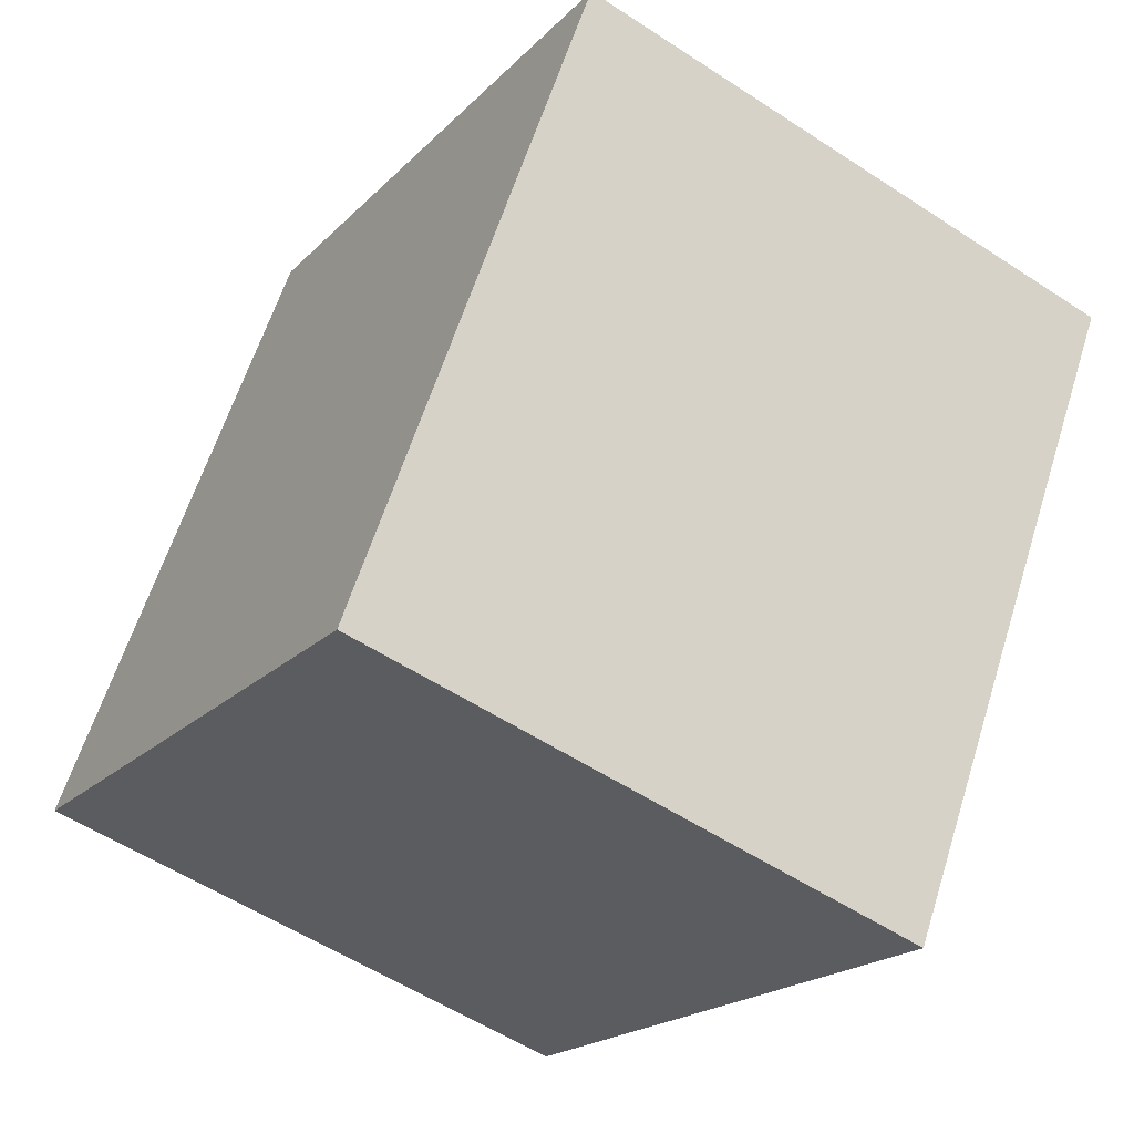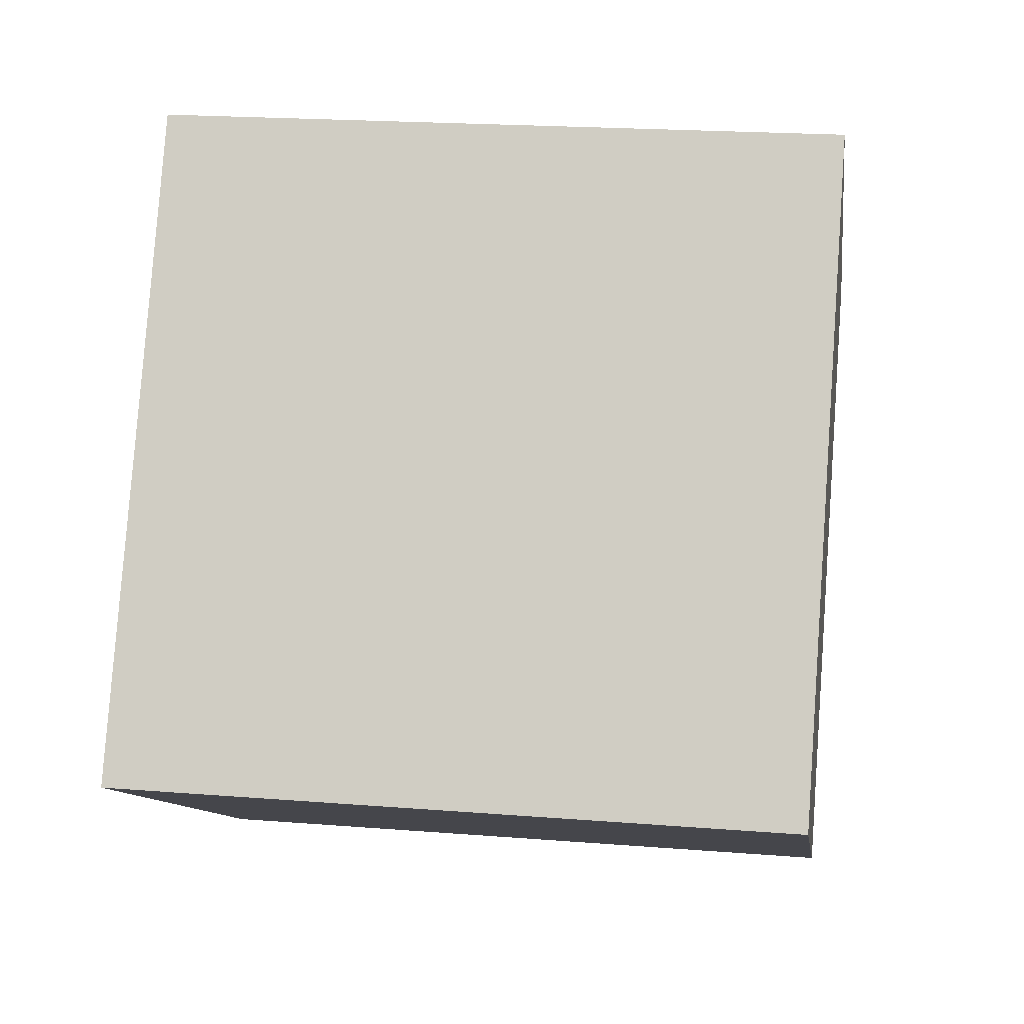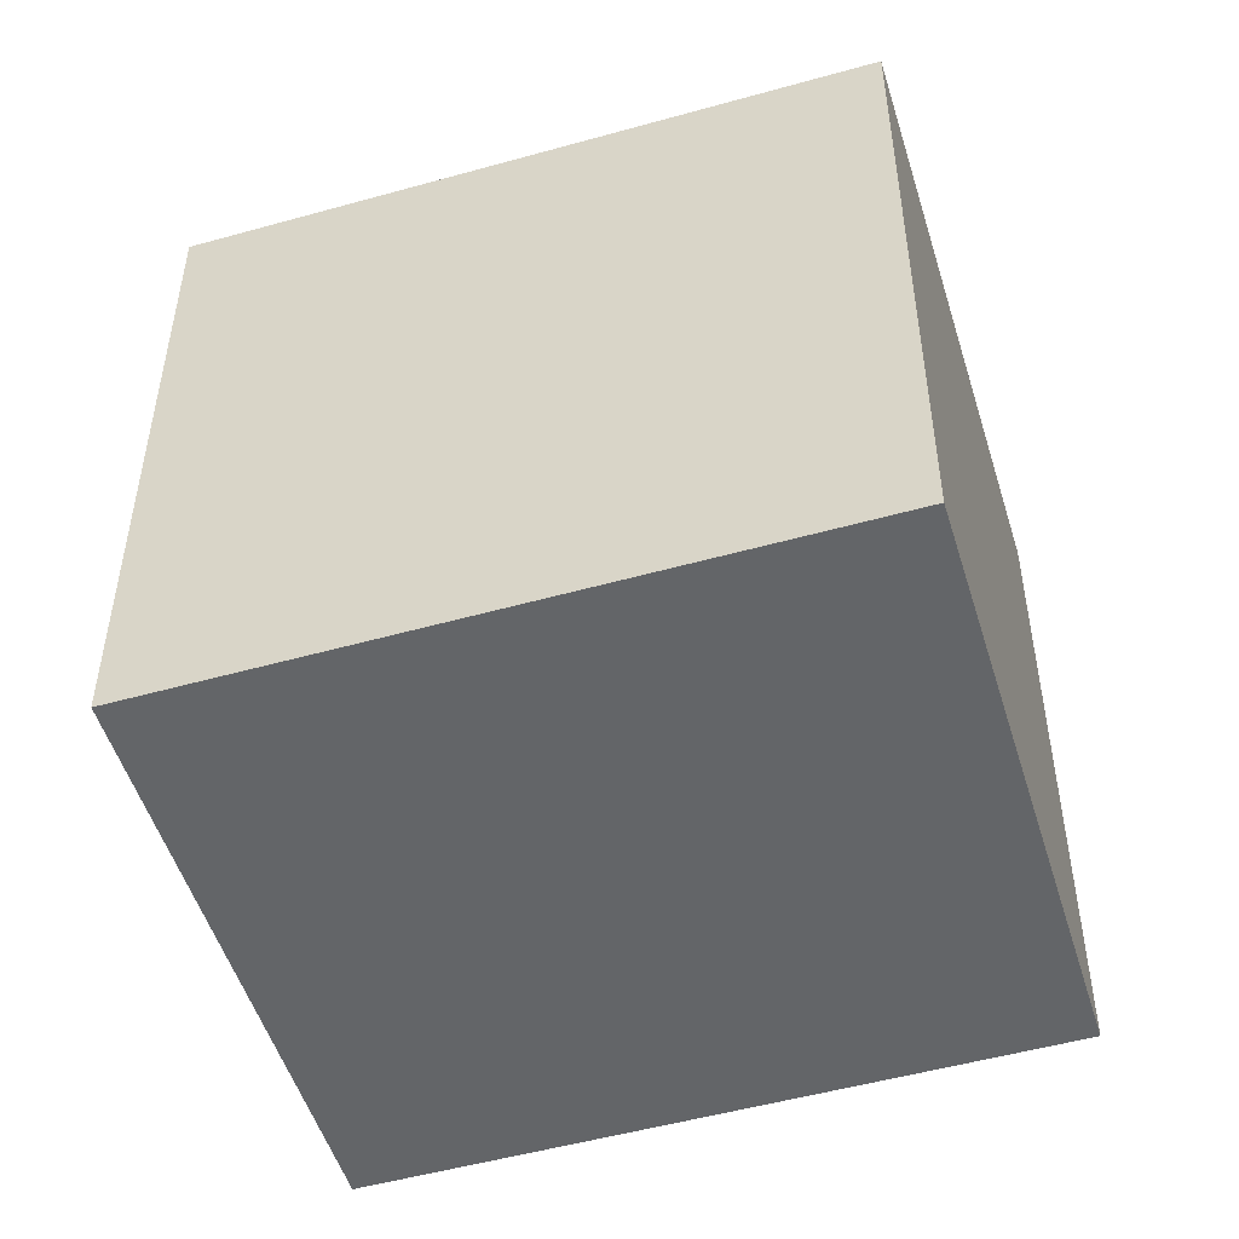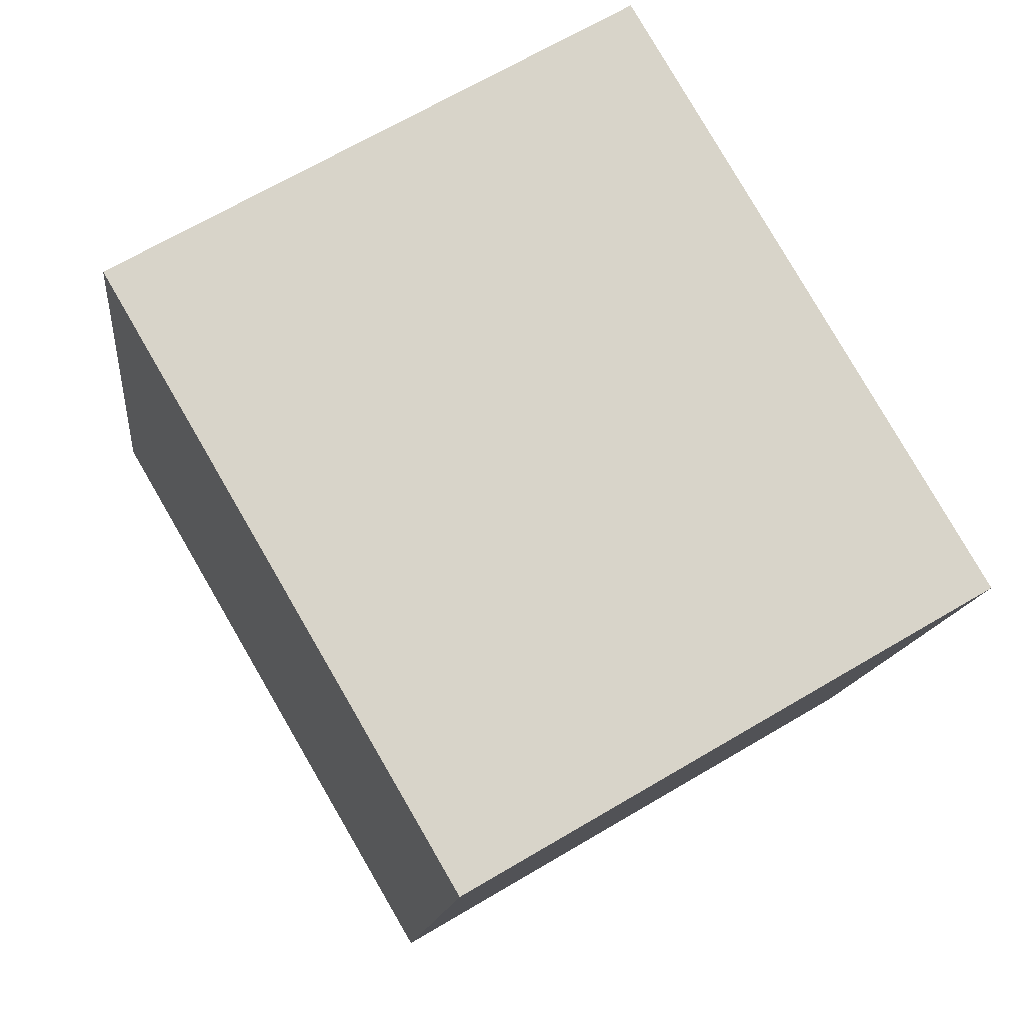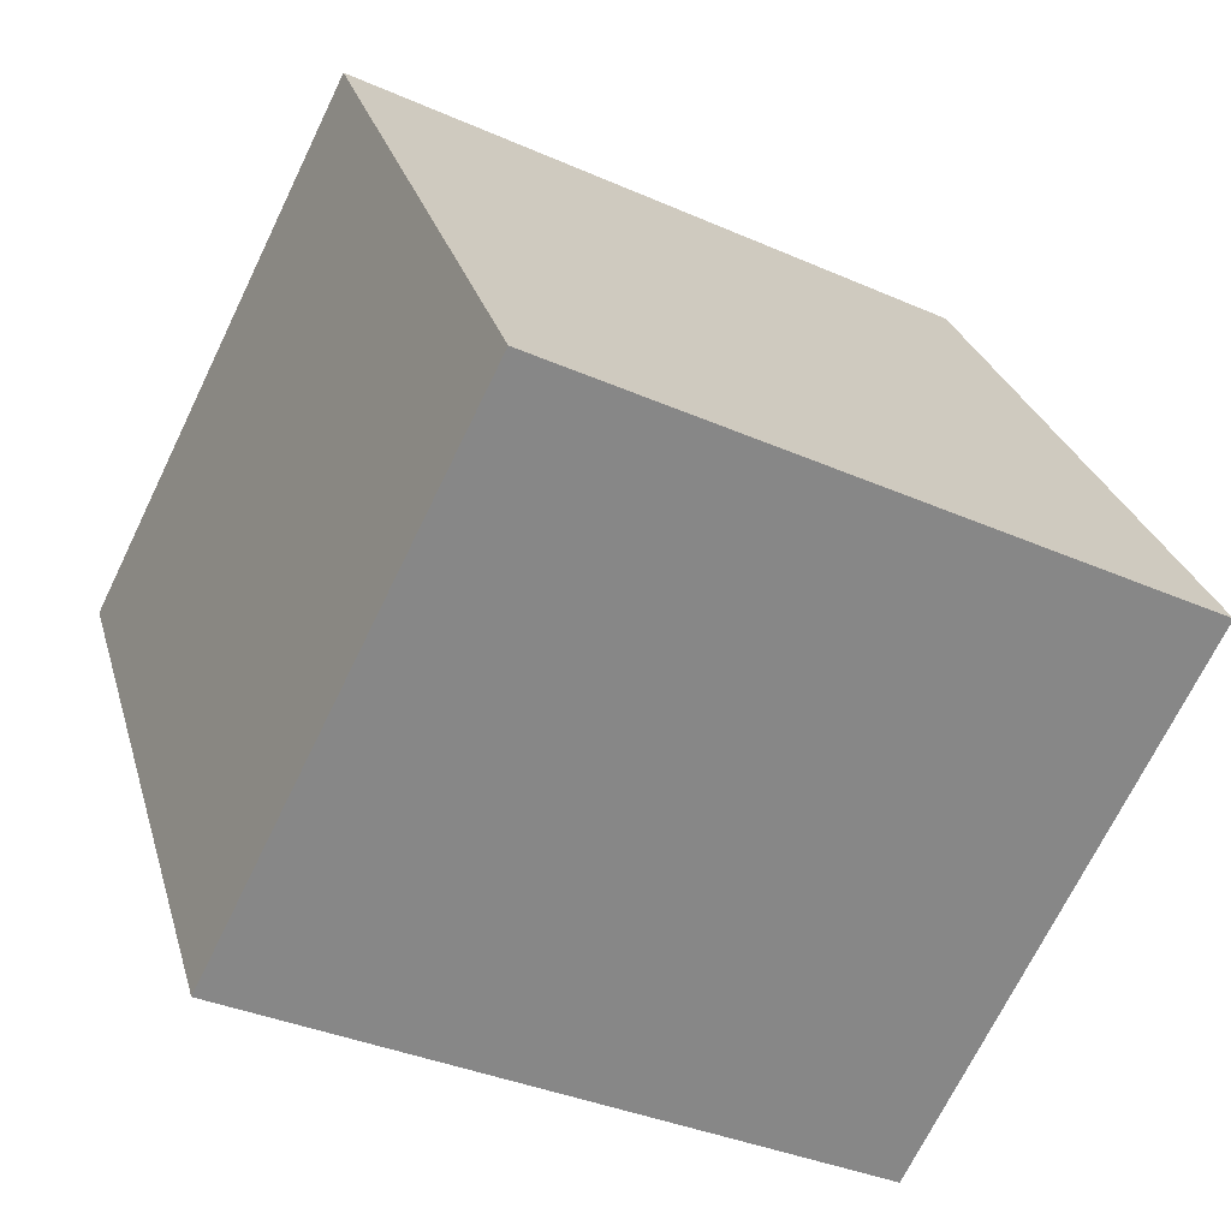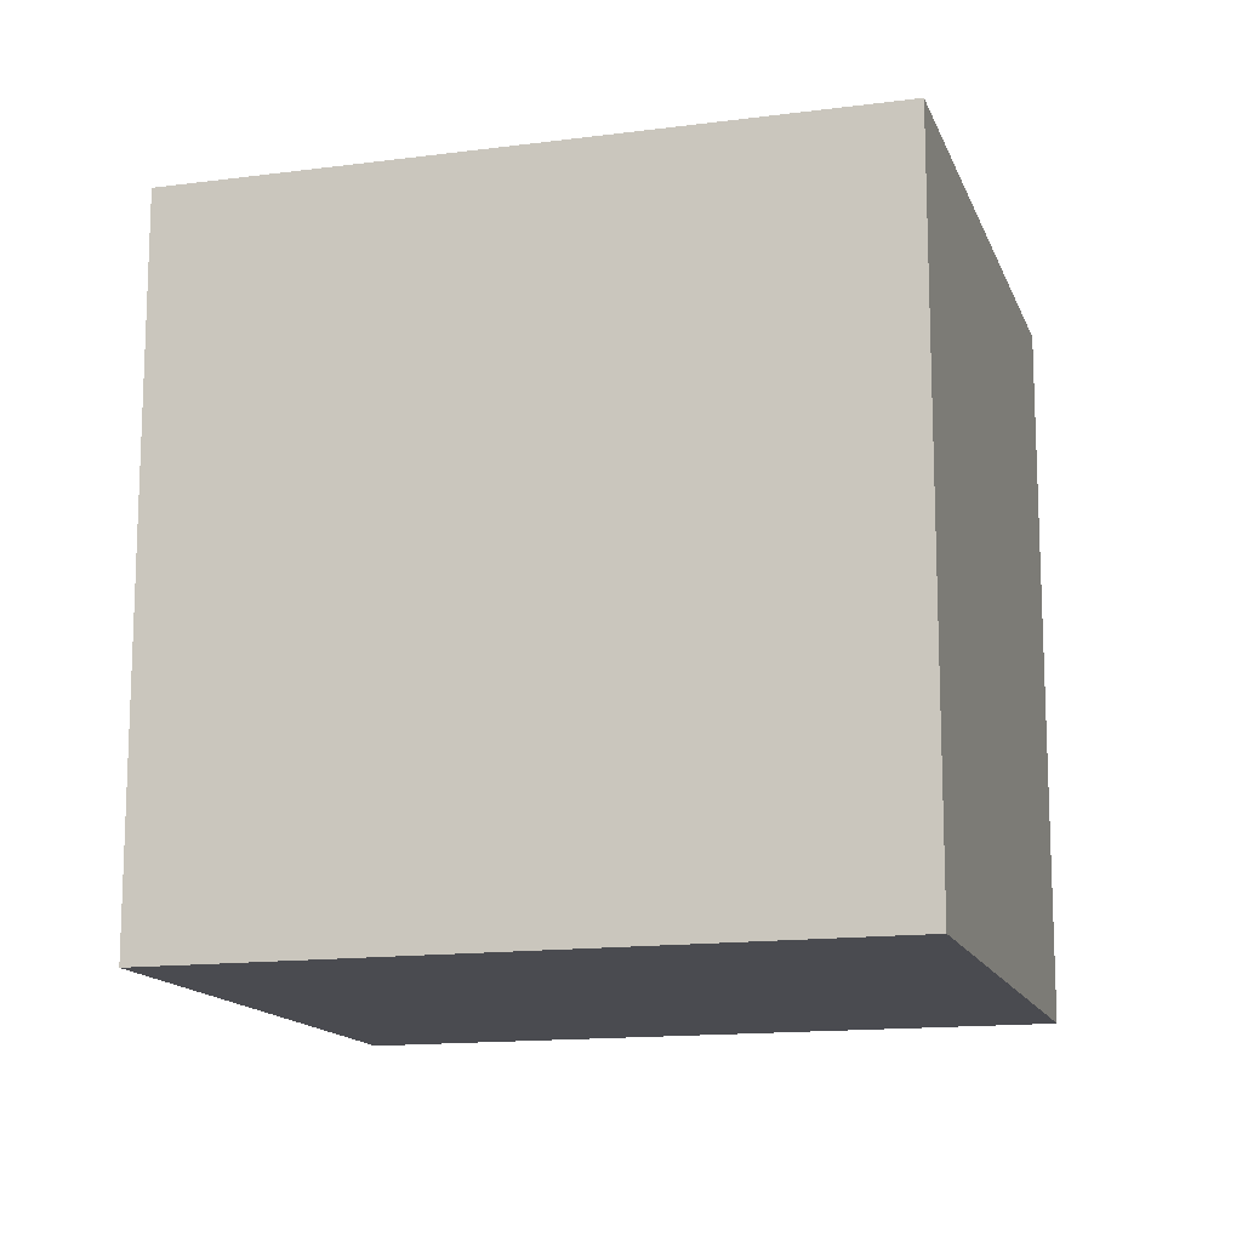
<metadata>
{"format":"obj","ext":"obj","renderer":"f3d","projection":"perspective","resolution":1024,"background":"white","views":[{"elev":61.2,"azim":-162.6,"up":"+Z"},{"elev":20.6,"azim":98.2,"up":"+Z"},{"elev":-51.4,"azim":76.6,"up":"+Y"},{"elev":-13.3,"azim":-6.0,"up":"+Z"},{"elev":-35.6,"azim":59.7,"up":"+Z"},{"elev":-14.4,"azim":75.7,"up":"+Y"}]}
</metadata>
<code>
v  1.41 1.879 0.824
v  0.948 1.879 -1.621
v  0 1.879 1.151e-16
v  2.358 1.879 -0.797
v  0.948 9.926e-17 -1.621
v  0 0 0
v  1.41 -5.046e-17 0.824
v  2.358 4.88e-17 -0.797
g defaultobject
f 1 2 3
f 2 1 4
f 5 3 2
f 3 5 6
f 6 1 3
f 1 6 7
f 7 4 1
f 4 7 8
f 8 2 4
f 2 8 5
f 5 7 6
f 7 5 8

</code>
